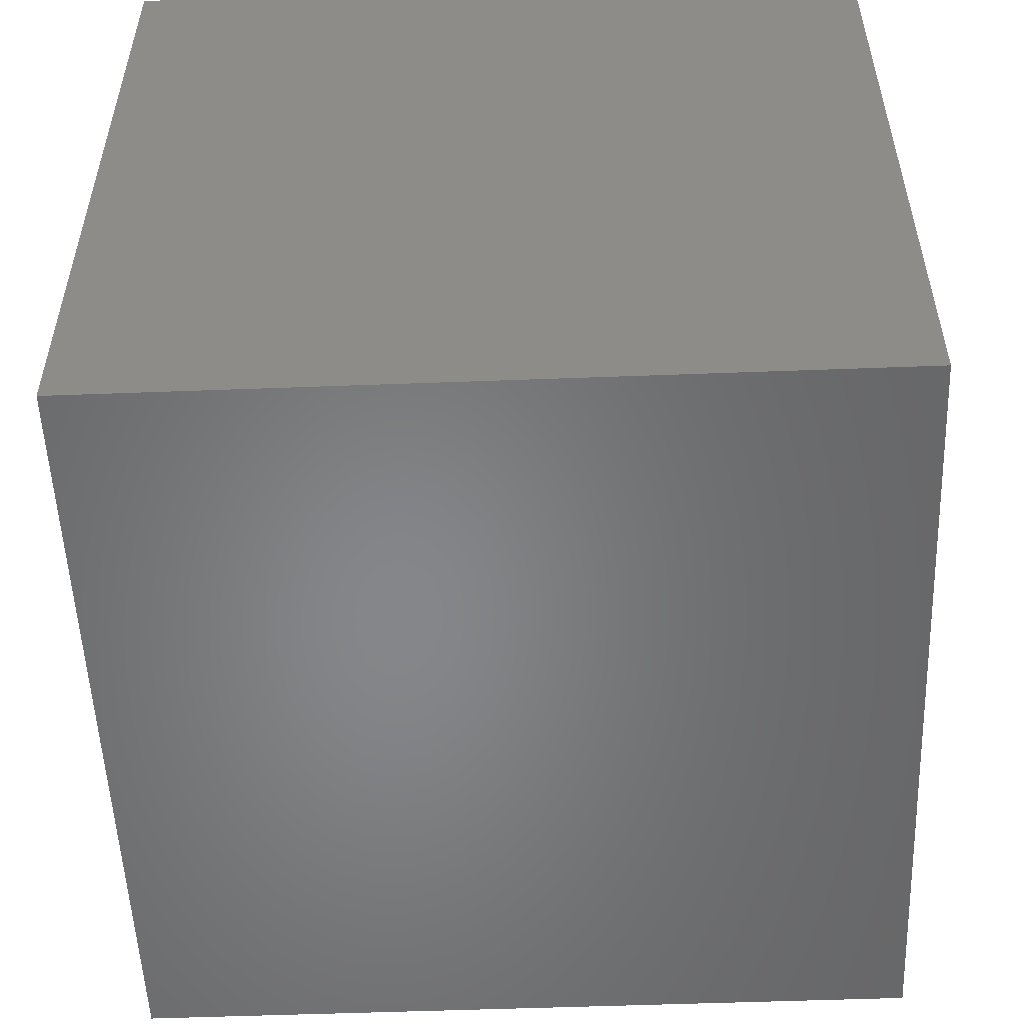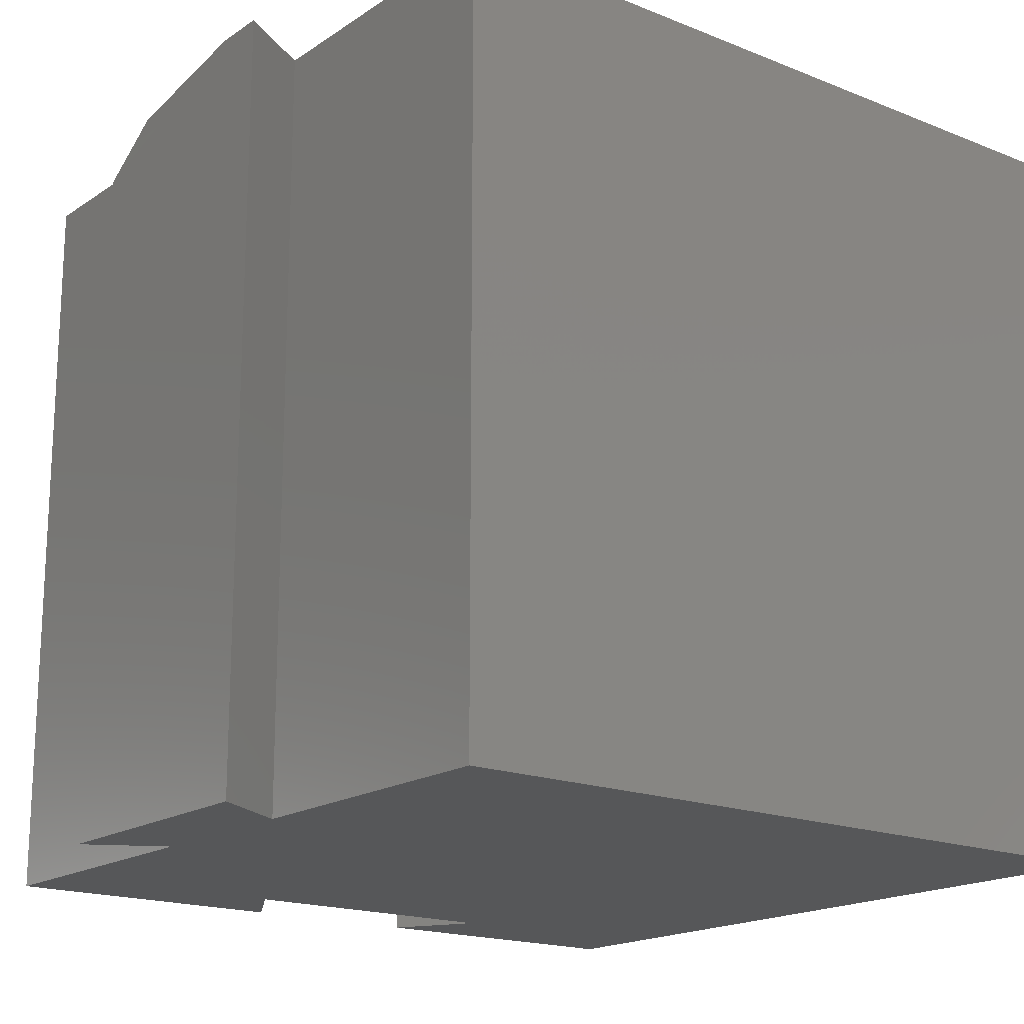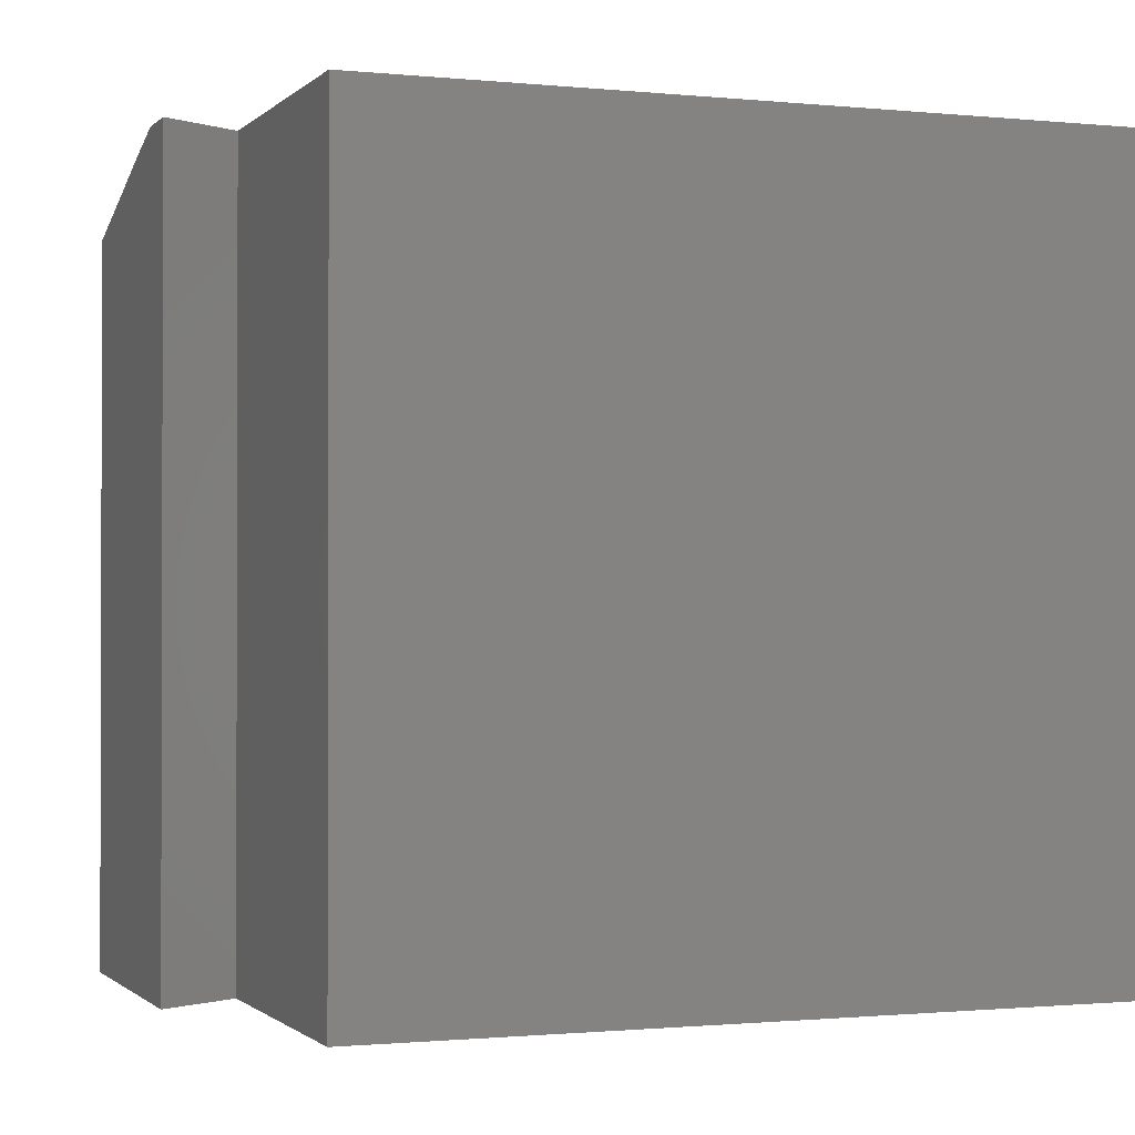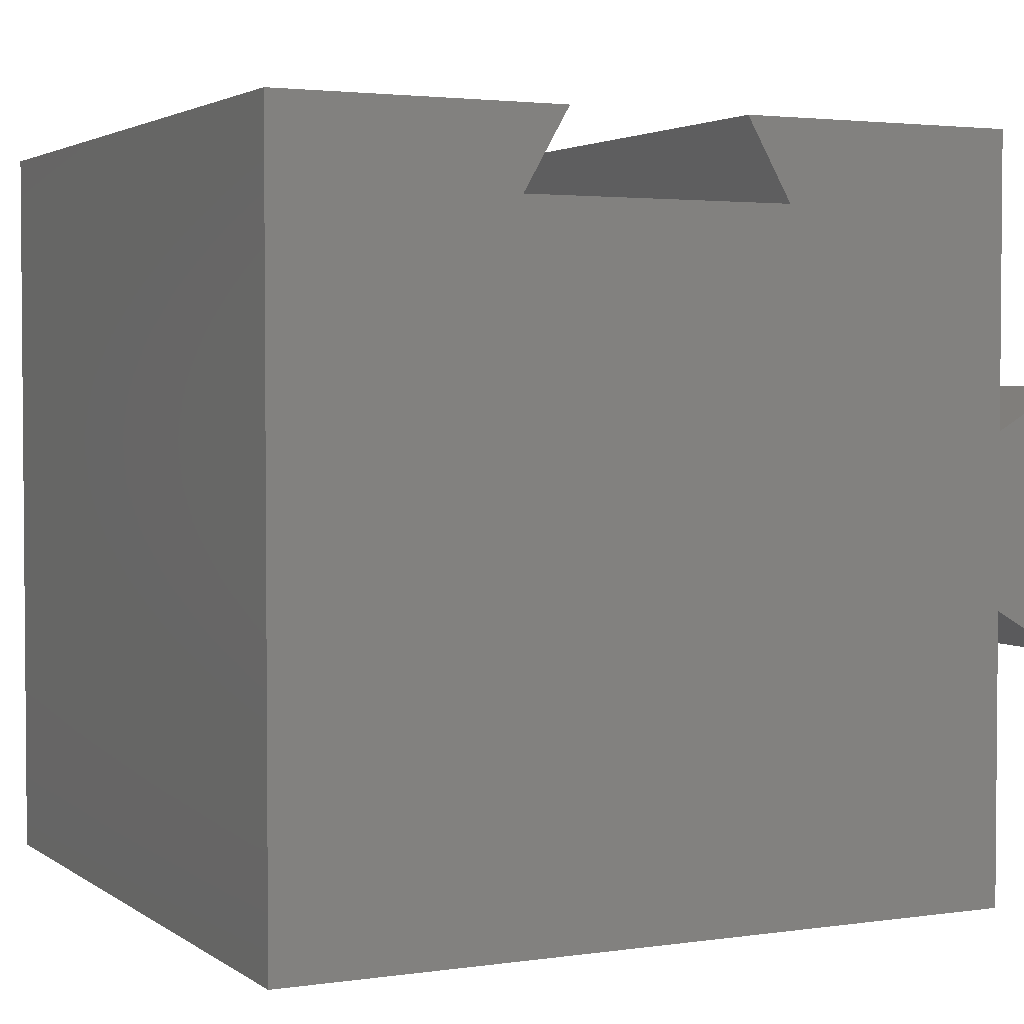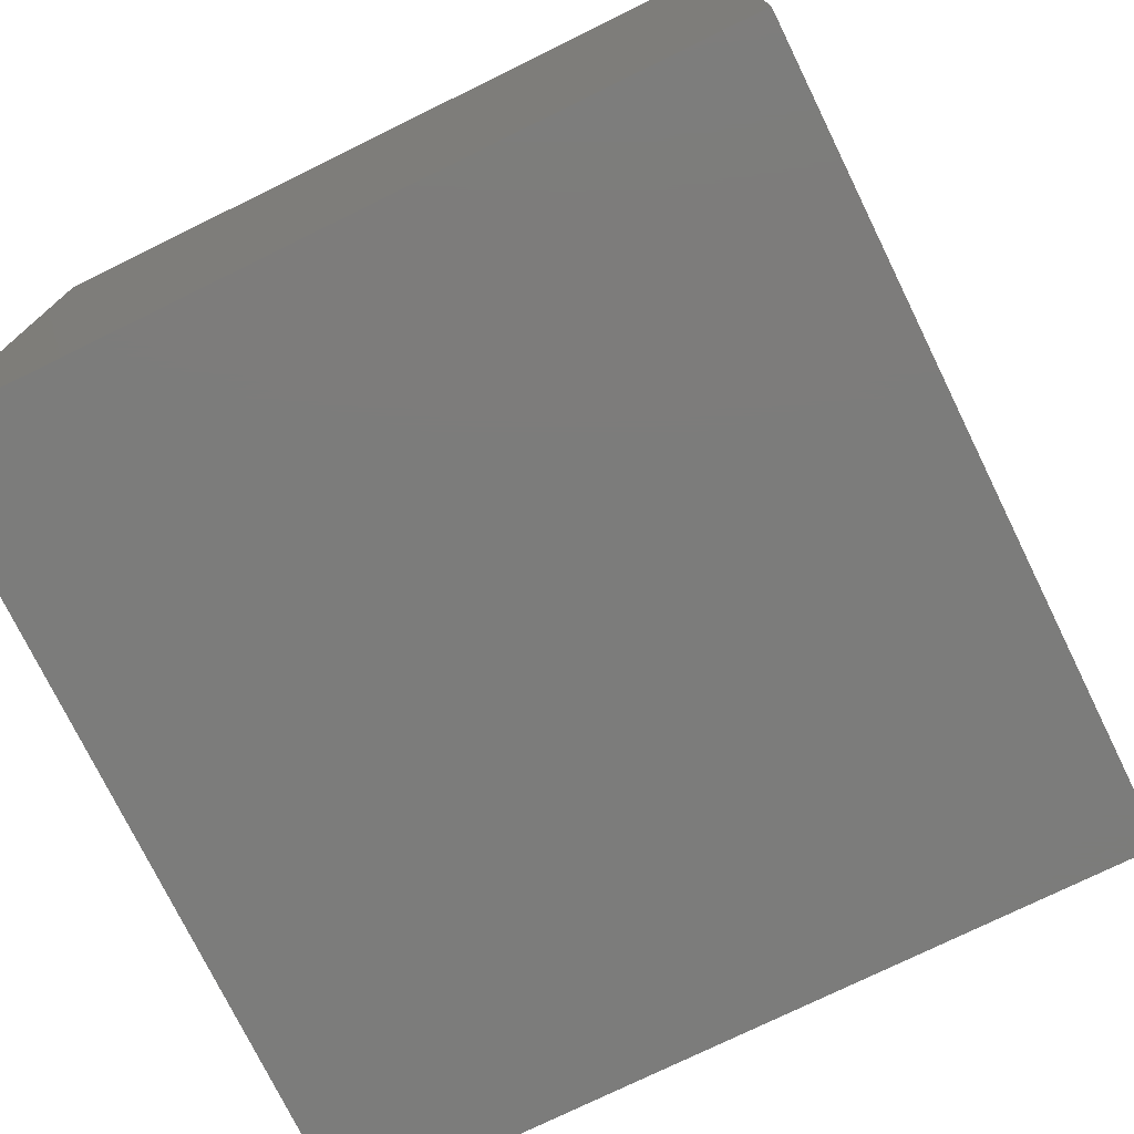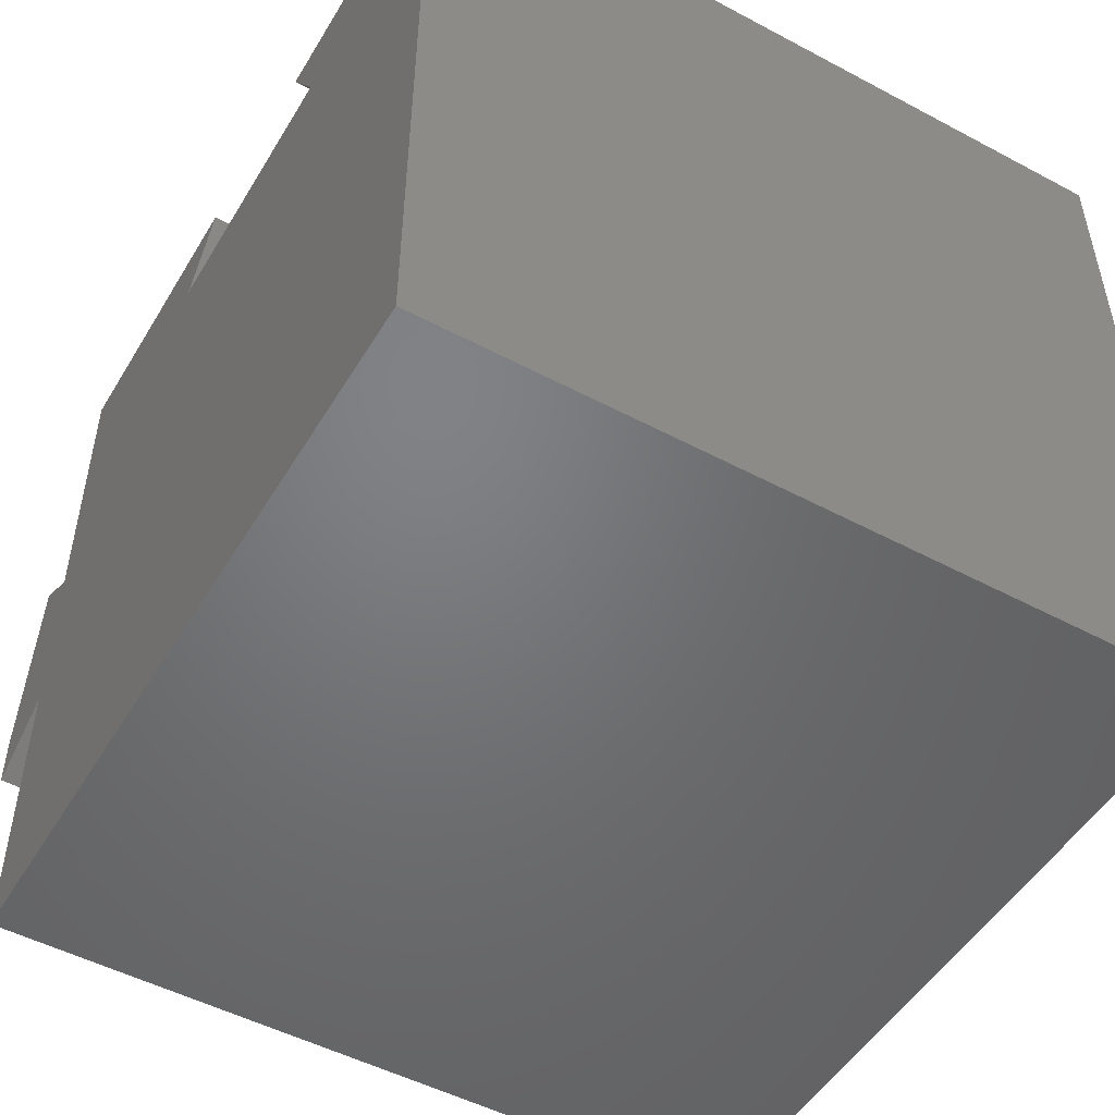
<metadata>
{"format":"stl","ext":"stl","renderer":"f3d","projection":"perspective","resolution":1024,"background":"white","views":[{"elev":-53.4,"azim":92.3,"up":"+Y"},{"elev":-17.8,"azim":-38.1,"up":"+Z"},{"elev":-1.0,"azim":-20.7,"up":"+Z"},{"elev":2.8,"azim":153.7,"up":"+Y"},{"elev":-75.5,"azim":116.1,"up":"+Y"},{"elev":-50.4,"azim":59.8,"up":"+Y"}]}
</metadata>
<code>
# stl→obj: 30 verts, 56 faces
v -50 11.55 0
v -50 50 99.8
v -50 50 0
v -50 11.55 99.8
v -50 -50 0
v -50 -11.55 99.8
v -50 -11.55 0
v -50 -50 99.8
v 50 -50 99.8
v 50 50 0
v 50 50 99.8
v 50 -50 0
v 12.12 50 99.8
v 12.12 50 0
v -12.12 50 0
v -12.12 50 99.8
v -60 17.32 0
v -60 16.09 90.7
v -60 17.32 90.29
v -60 -17.32 0
v -60 6.037 94.05
v -60 -17.32 99.8
v -60 -10.57 99.8
v -57.71 16 96.31
v -56.41 15.25 99.8
v -59.84 17.23 90.7
v 18.19 39.5 0
v -18.19 39.5 99.8
v 18.19 39.5 99.8
v -18.19 39.5 0
f 1 2 3
f 2 1 4
f 5 6 7
f 6 5 8
f 9 10 11
f 10 9 12
f 10 13 11
f 13 10 14
f 15 2 16
f 2 15 3
f 5 9 8
f 9 5 12
f 17 18 19
f 20 18 17
f 18 20 21
f 22 21 20
f 21 22 23
f 4 24 25
f 4 26 24
f 4 19 26
f 1 19 4
f 19 1 17
f 20 6 22
f 6 20 7
f 27 28 29
f 28 27 30
f 28 15 16
f 15 28 30
f 27 13 14
f 13 27 29
f 16 2 28
f 11 29 9
f 29 11 13
f 6 29 28
f 4 28 2
f 6 28 4
f 29 6 9
f 9 6 8
f 23 4 25
f 4 23 6
f 6 23 22
f 12 27 10
f 7 27 12
f 7 12 5
f 10 27 14
f 27 7 30
f 1 30 7
f 3 30 1
f 30 3 15
f 20 1 7
f 1 20 17
f 18 24 26
f 24 18 21
f 21 25 24
f 25 21 23
f 26 19 18

</code>
